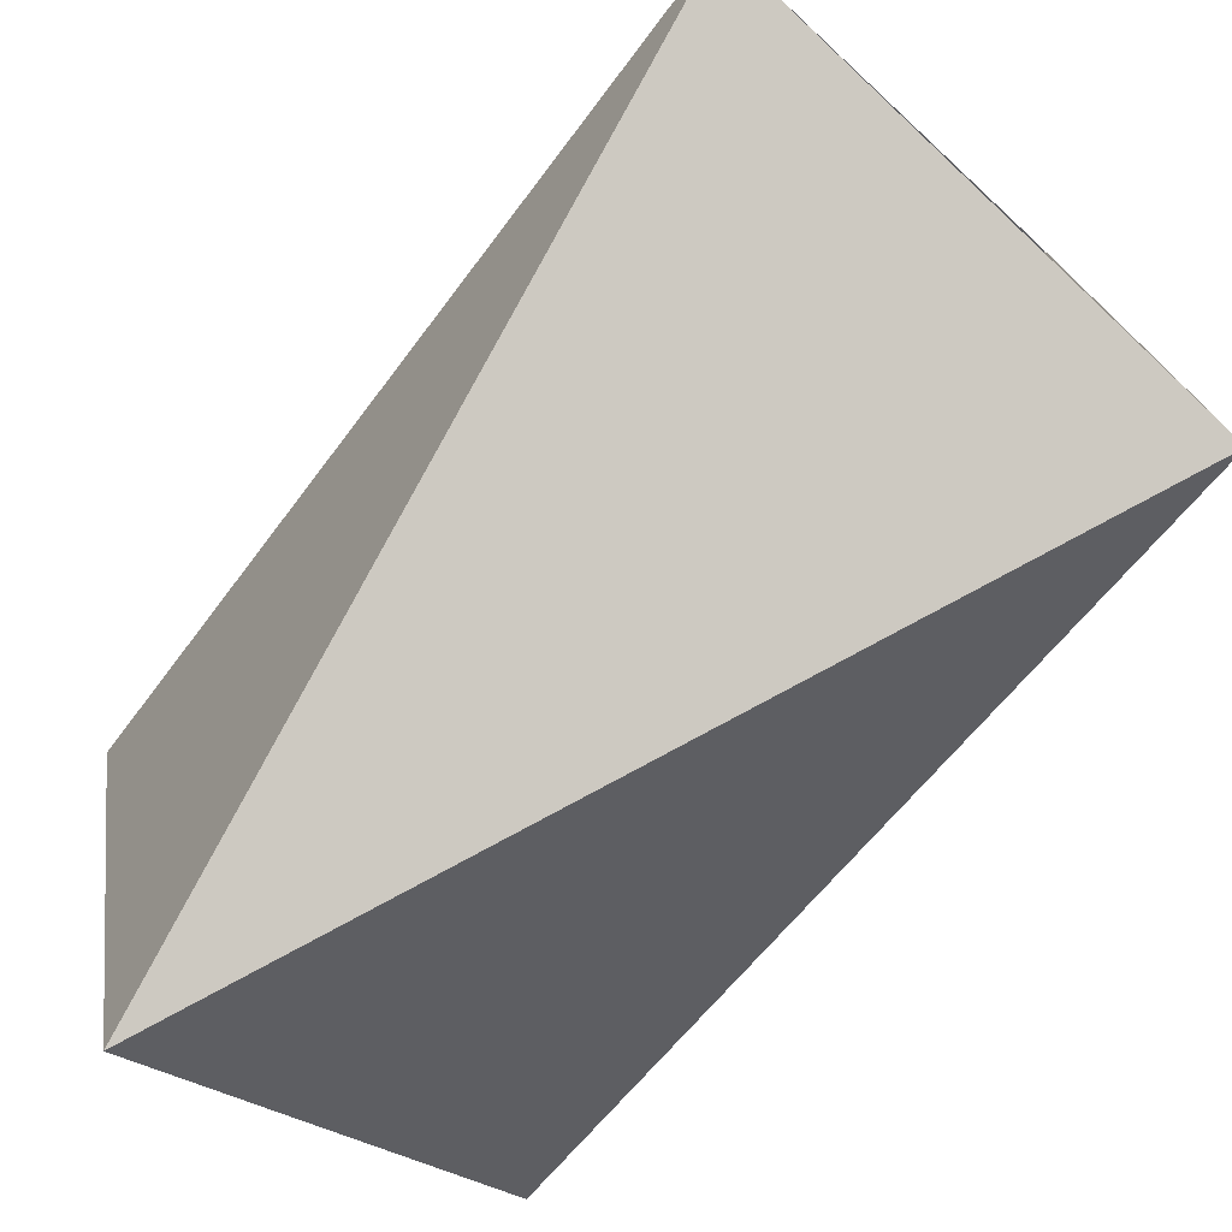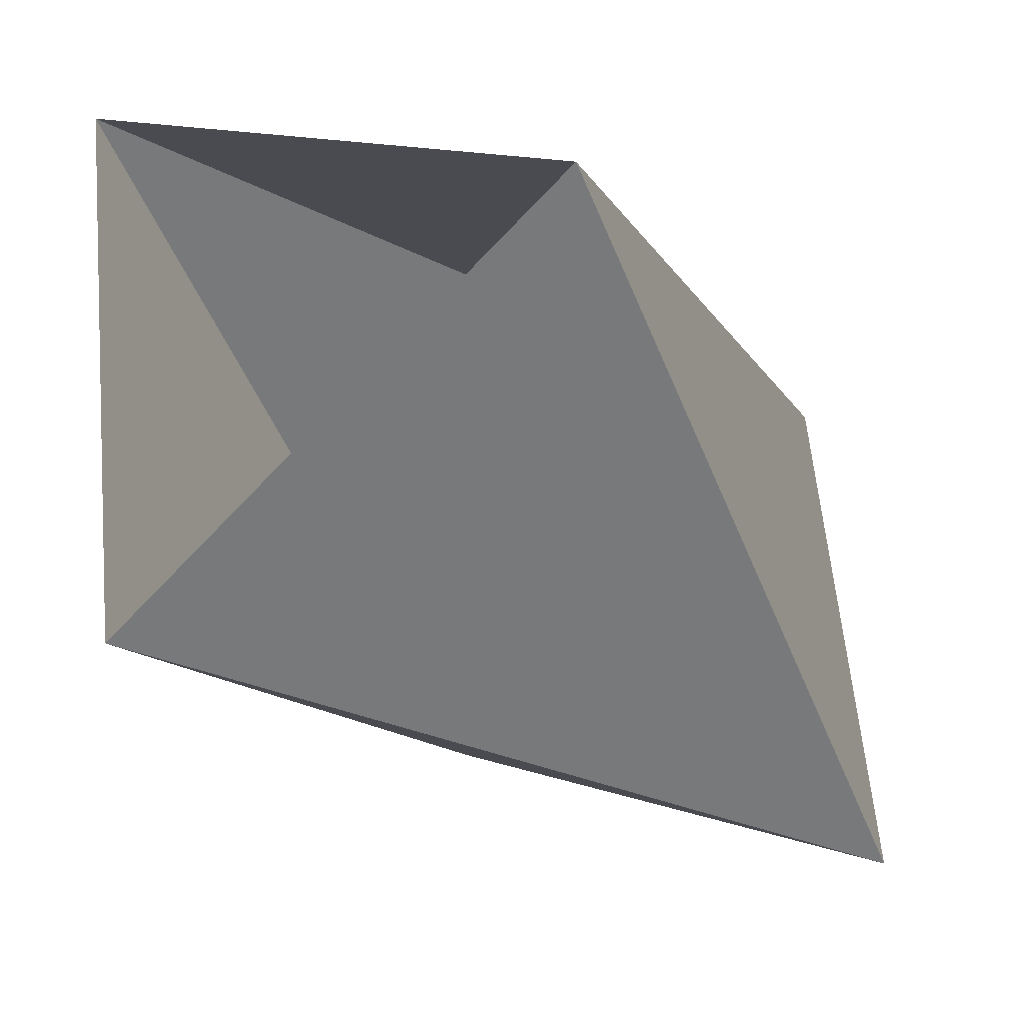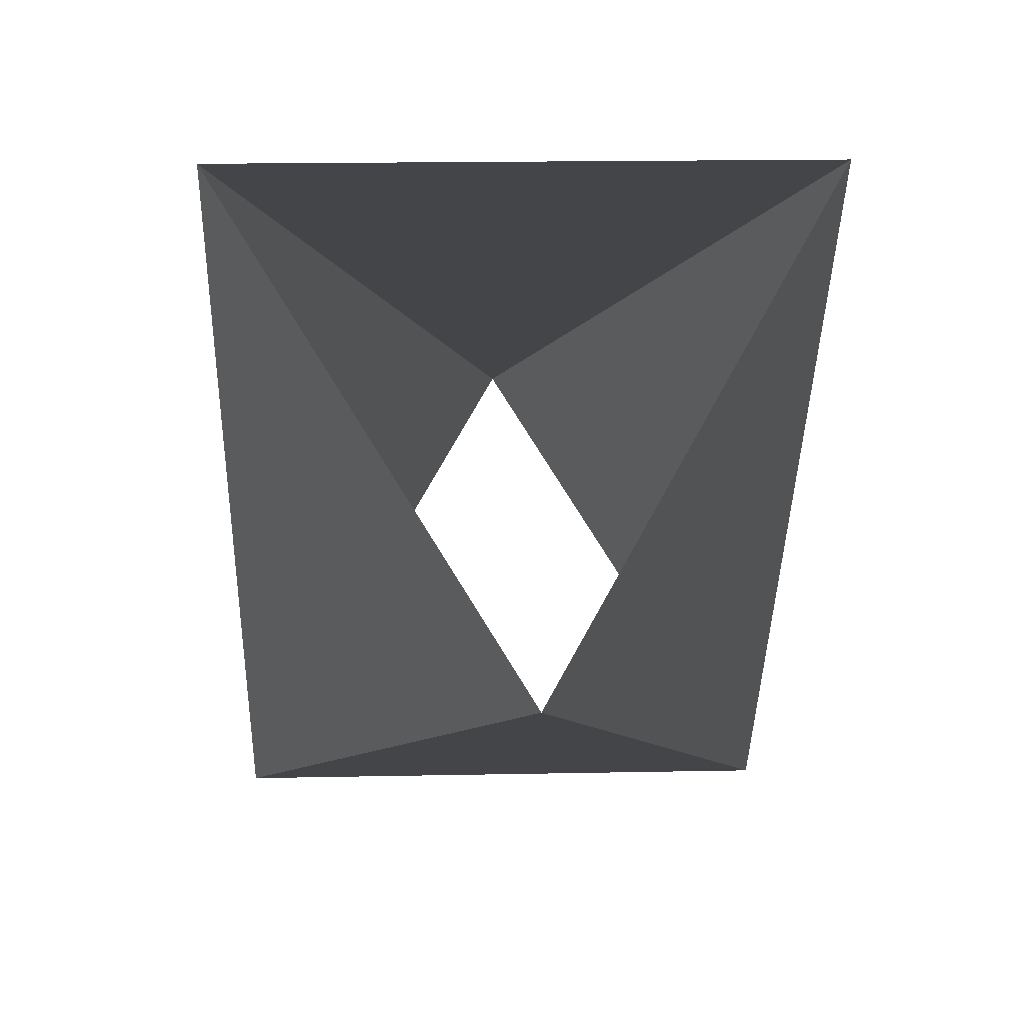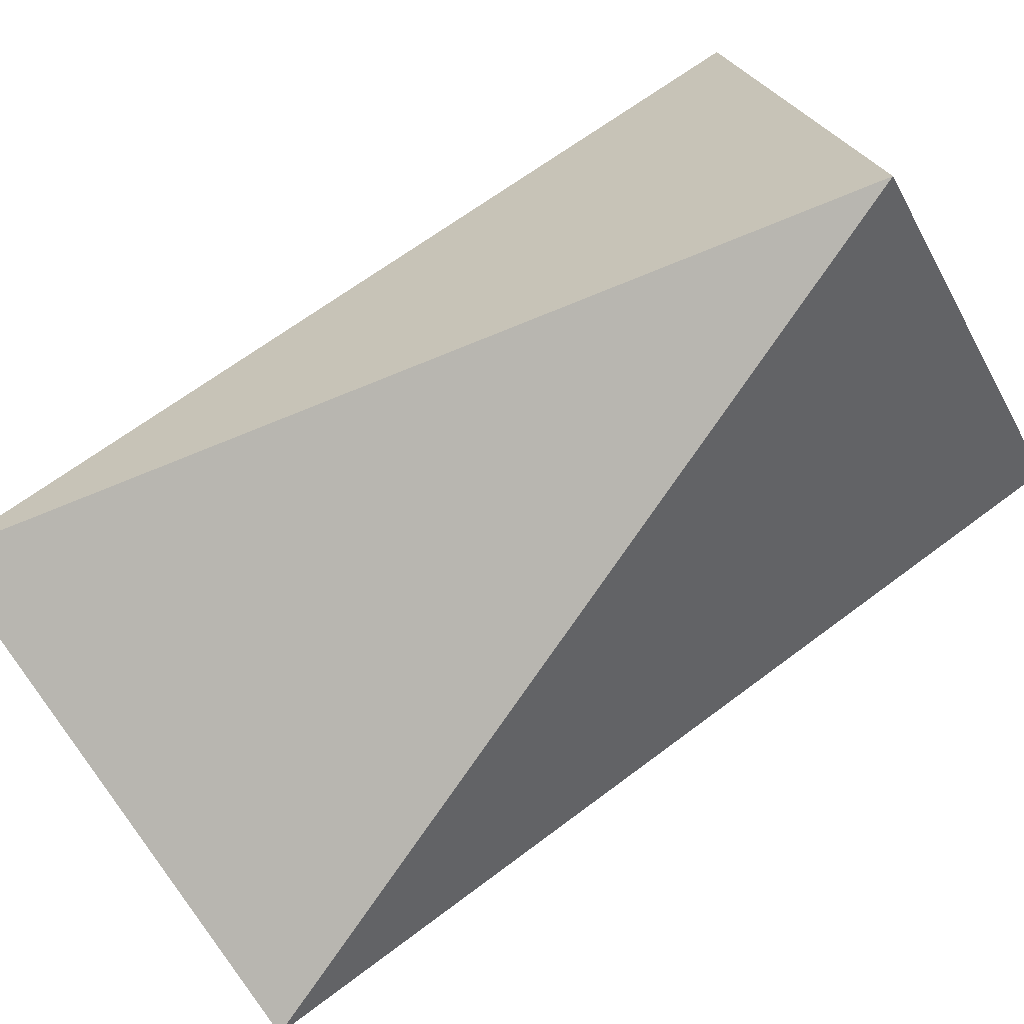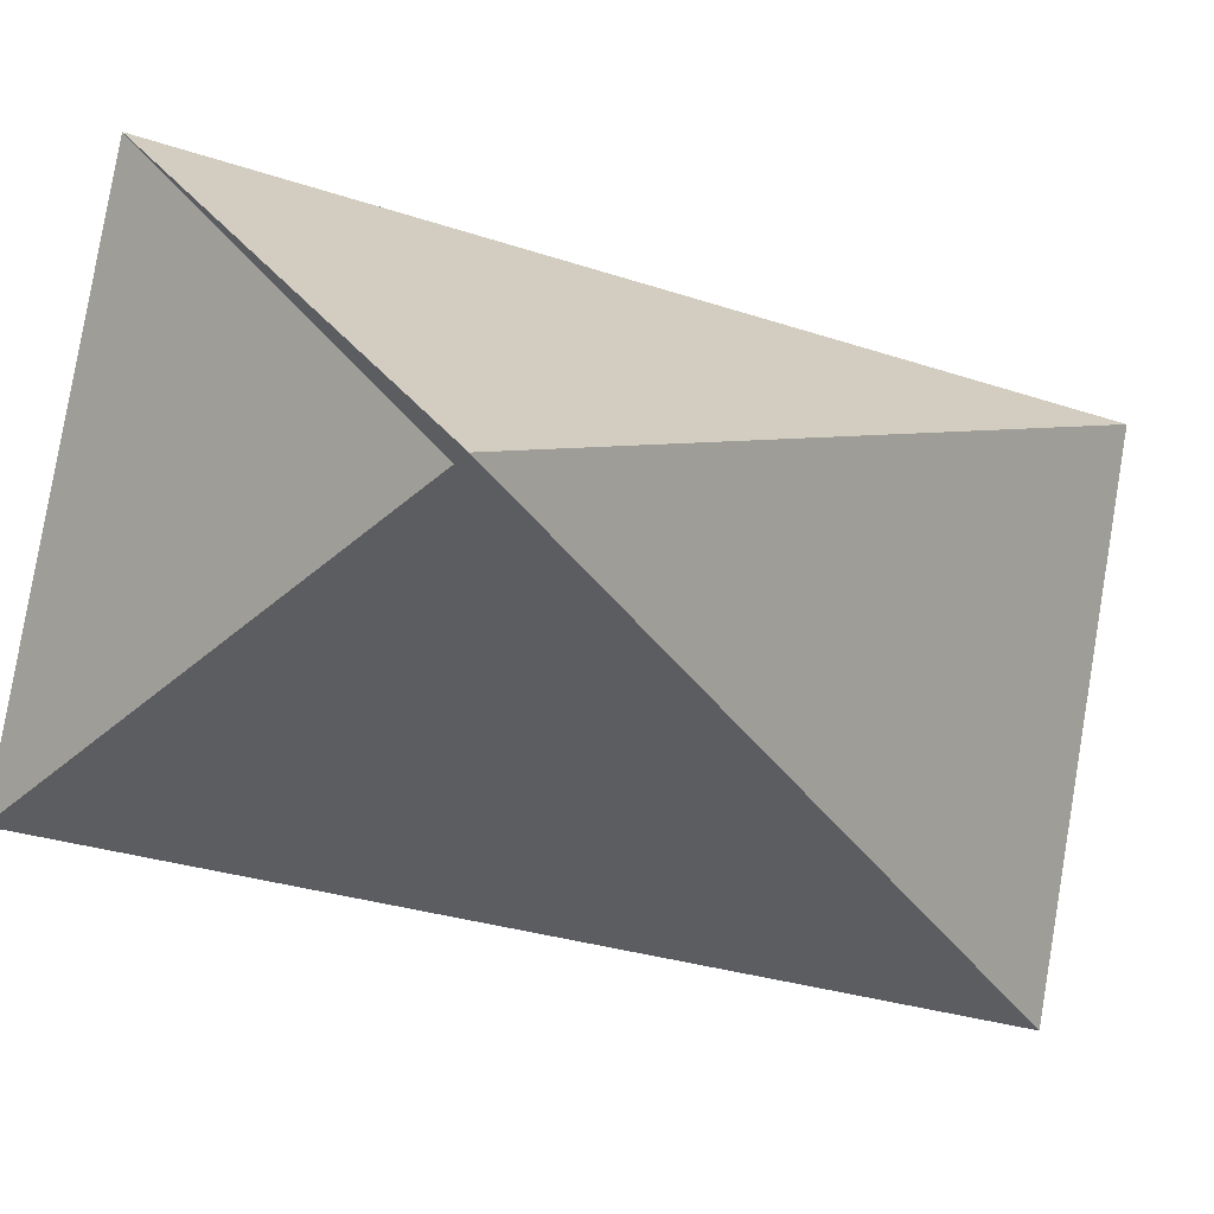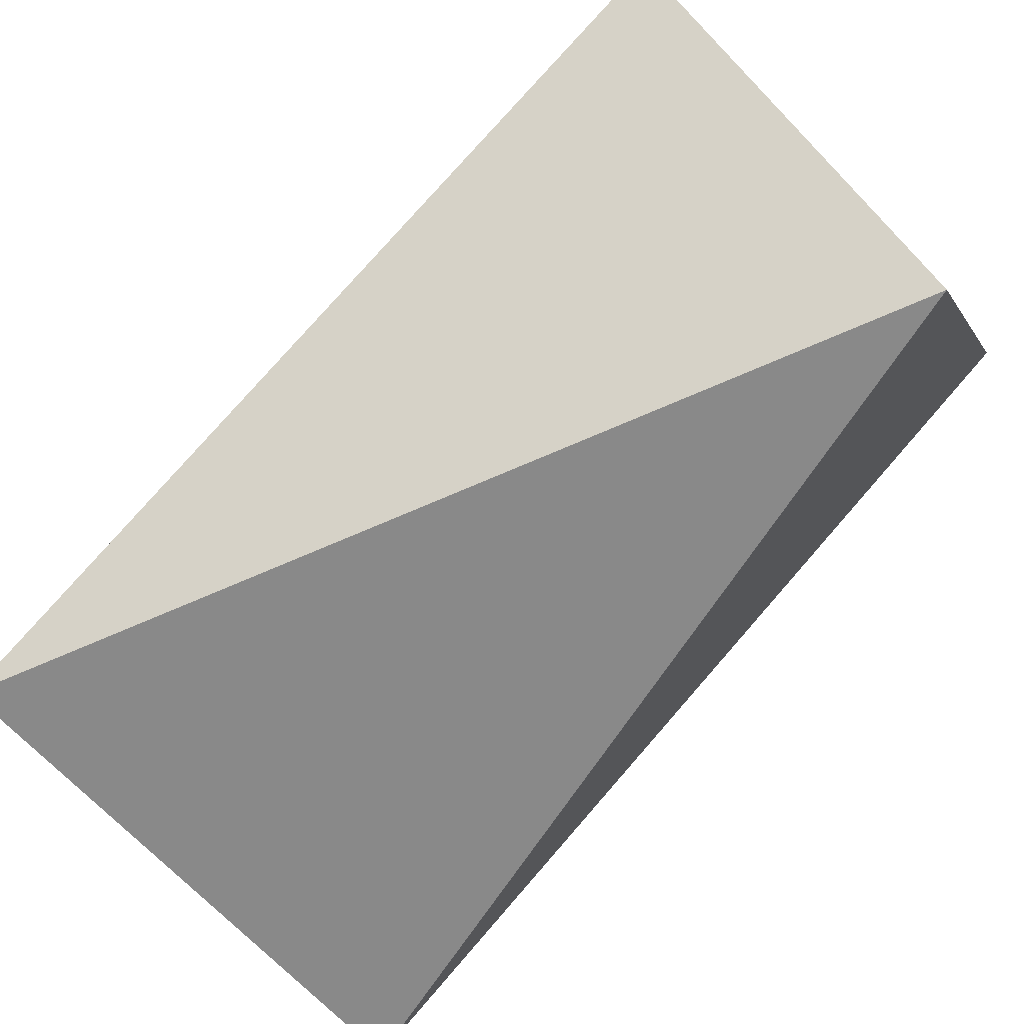
<metadata>
{"format":"obj","ext":"obj","renderer":"f3d","projection":"perspective","resolution":1024,"background":"white","views":[{"elev":-24.0,"azim":-101.6,"up":"+Z"},{"elev":14.3,"azim":172.4,"up":"+Y"},{"elev":16.6,"azim":-47.4,"up":"+Z"},{"elev":21.0,"azim":-146.7,"up":"+Z"},{"elev":35.0,"azim":13.5,"up":"+Z"},{"elev":44.4,"azim":19.4,"up":"+Y"}]}
</metadata>
<code>
o 0001_1000
v 1 0 -1
v 1 1 0
v 0 1 -1
v -1 0 1
v -1 -1 0
v 0 -1 1
f 3 5 4
f 3 1 5
f 5 1 6
f 1 2 6
f 6 2 4
f 2 3 4

</code>
